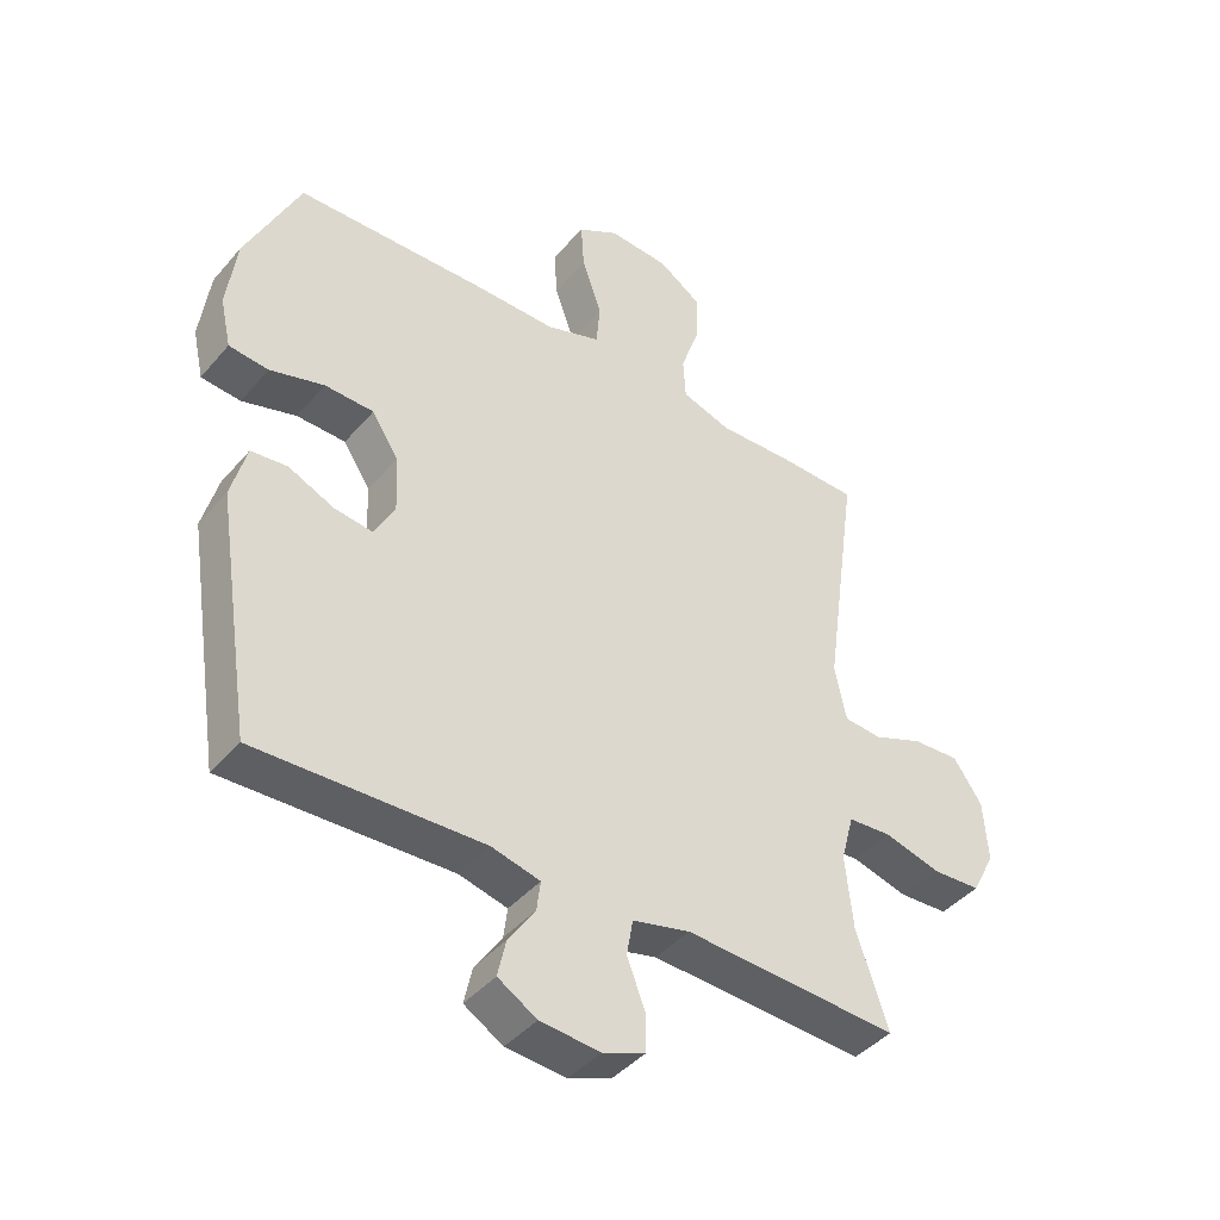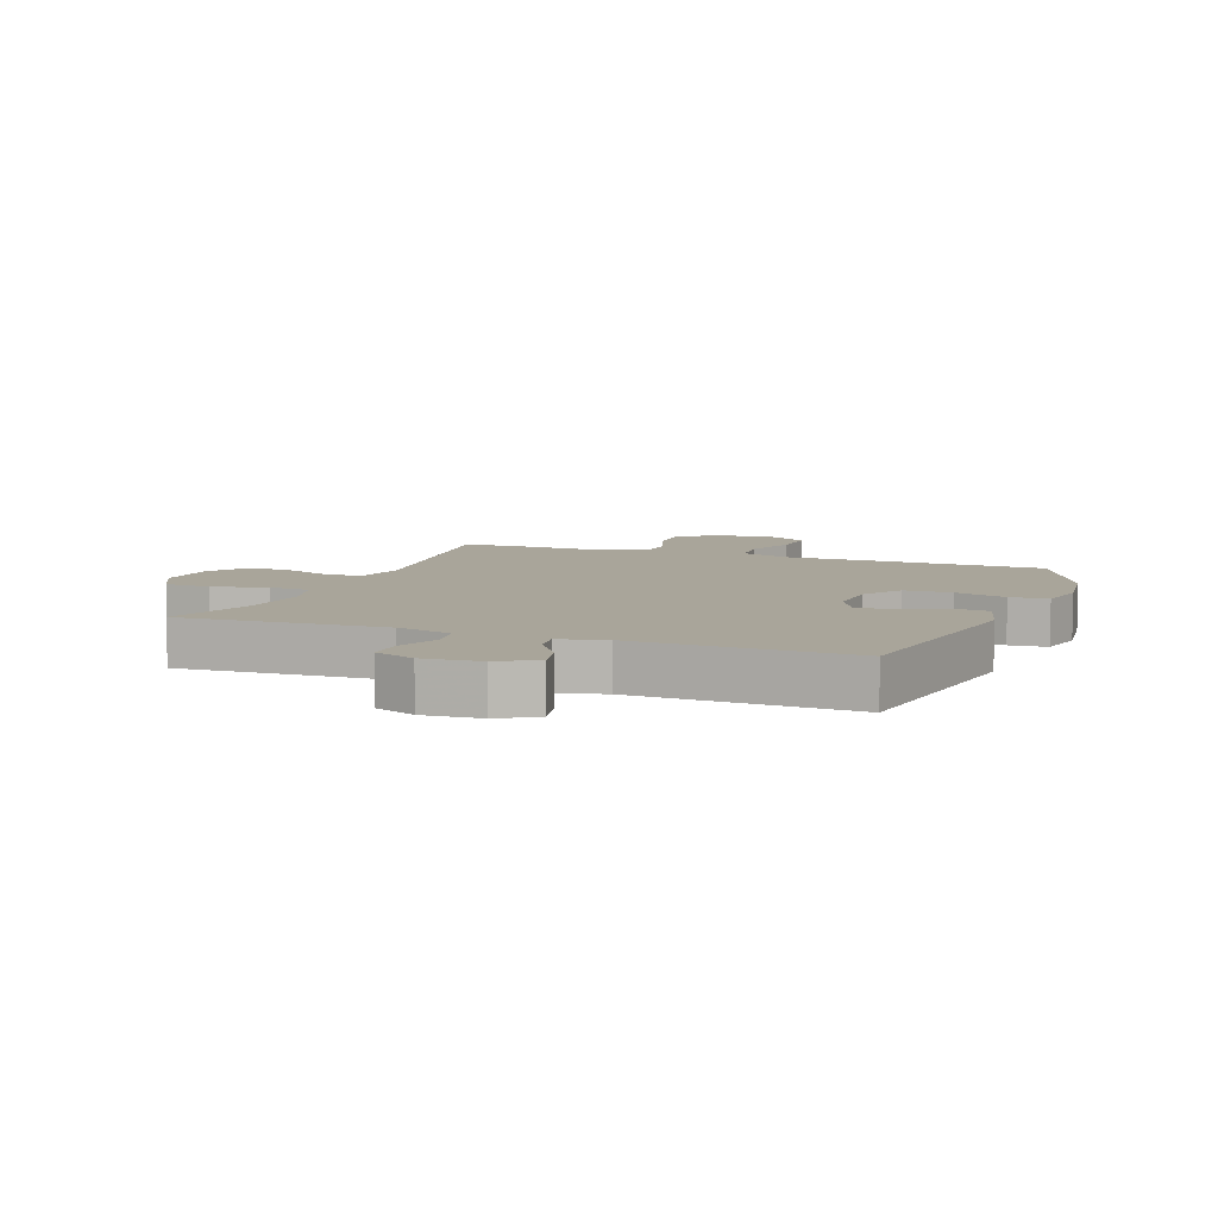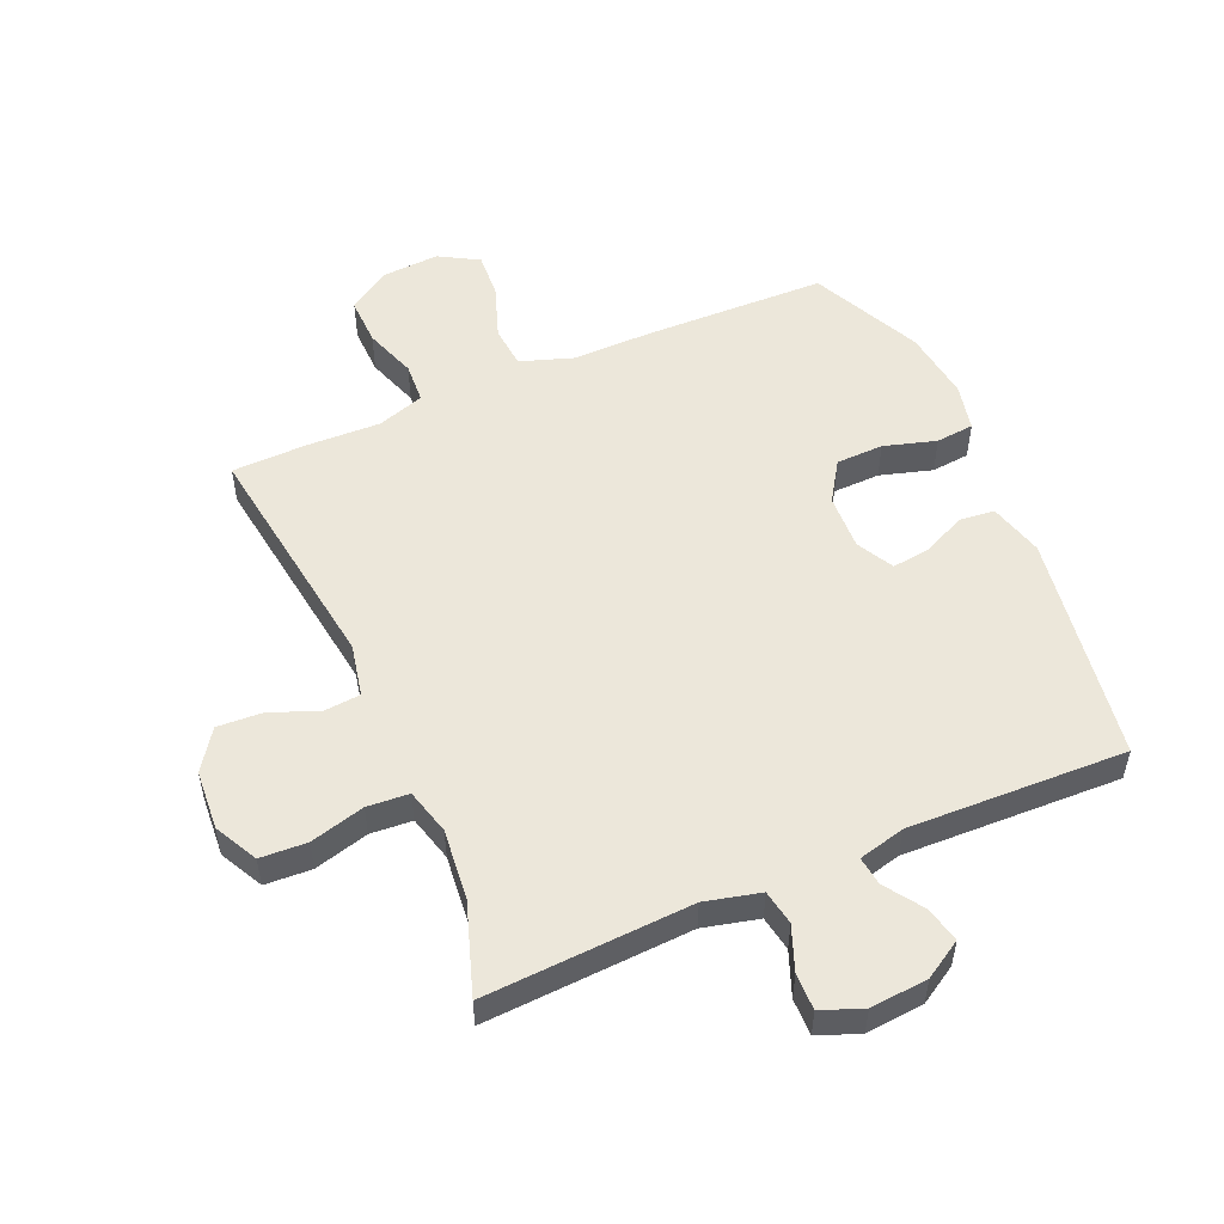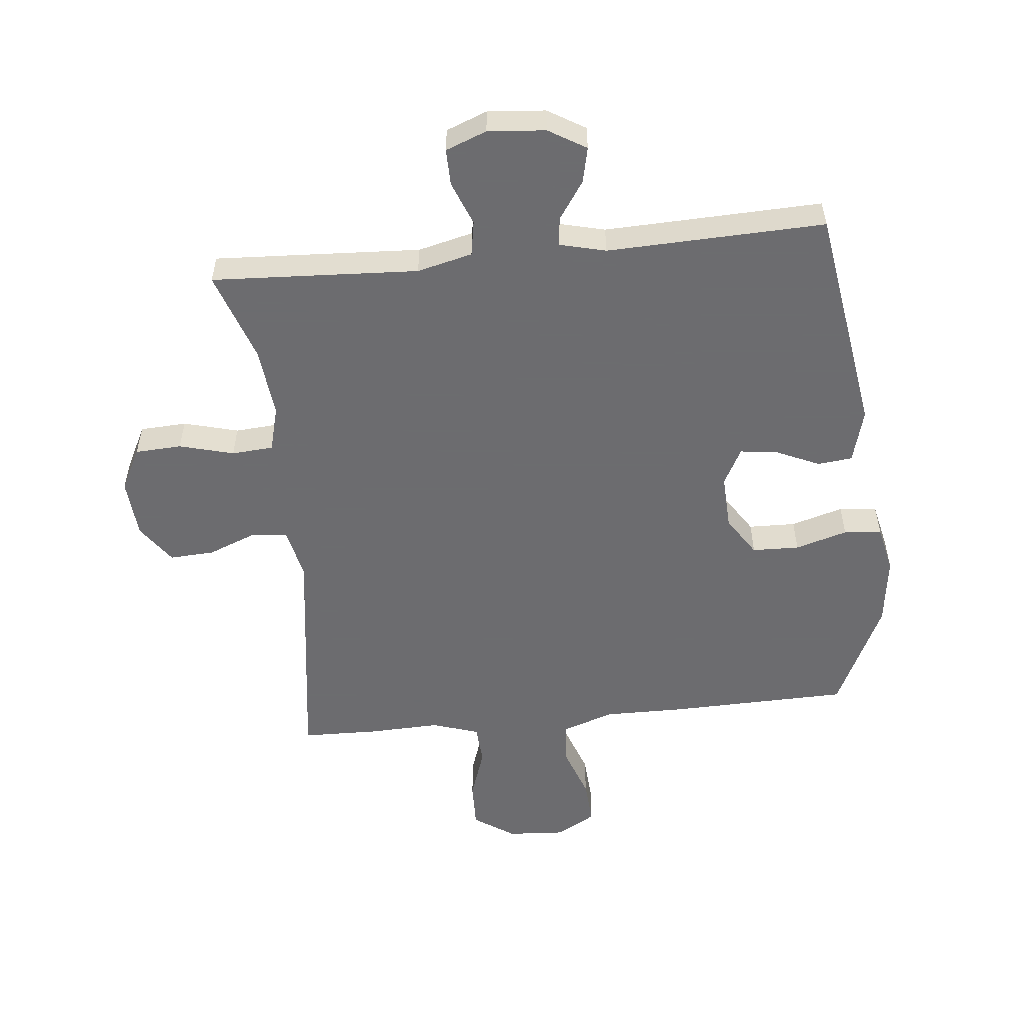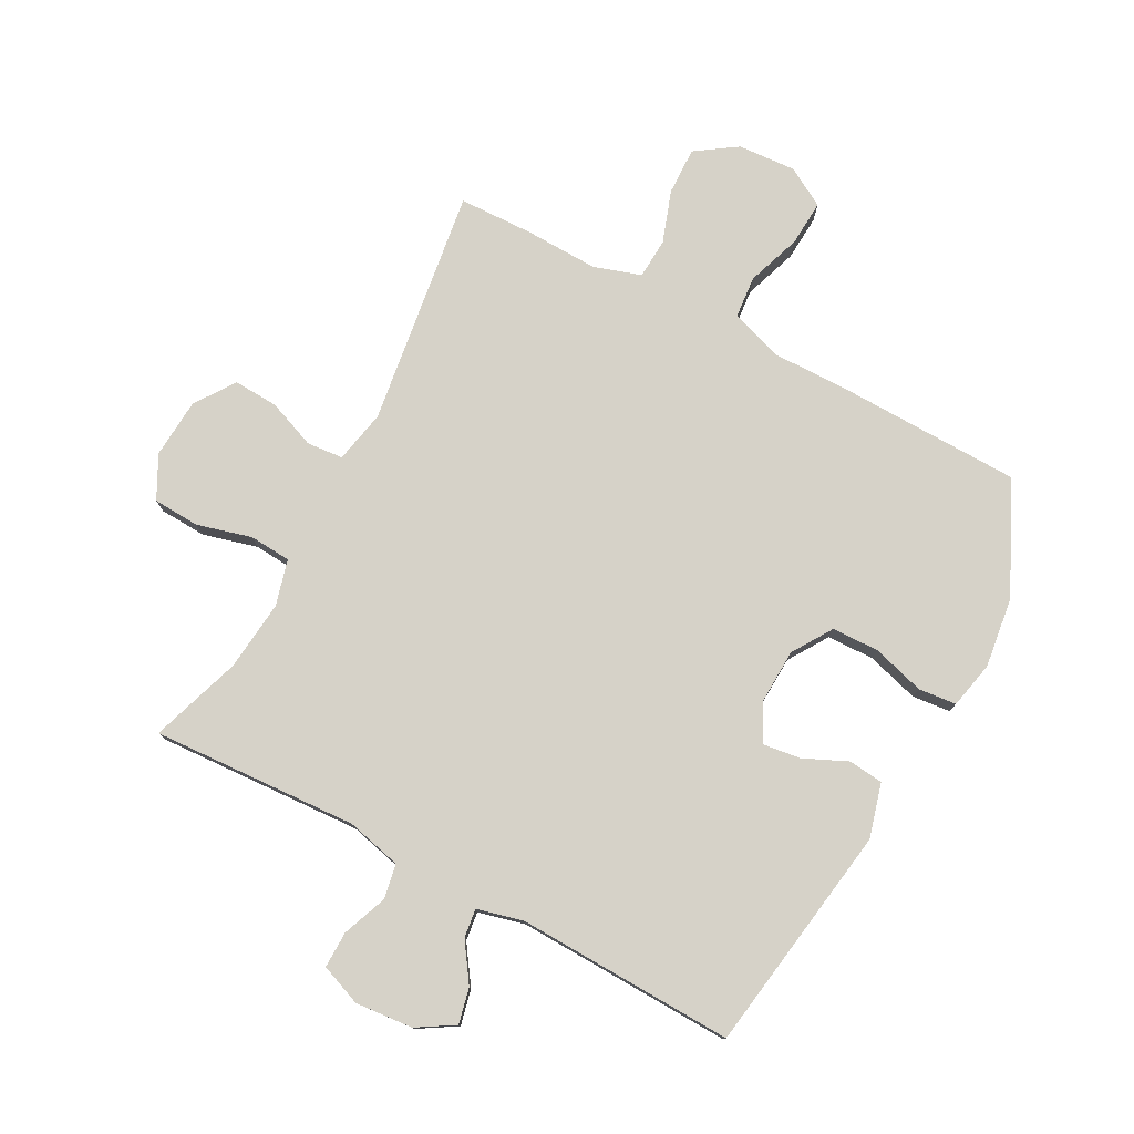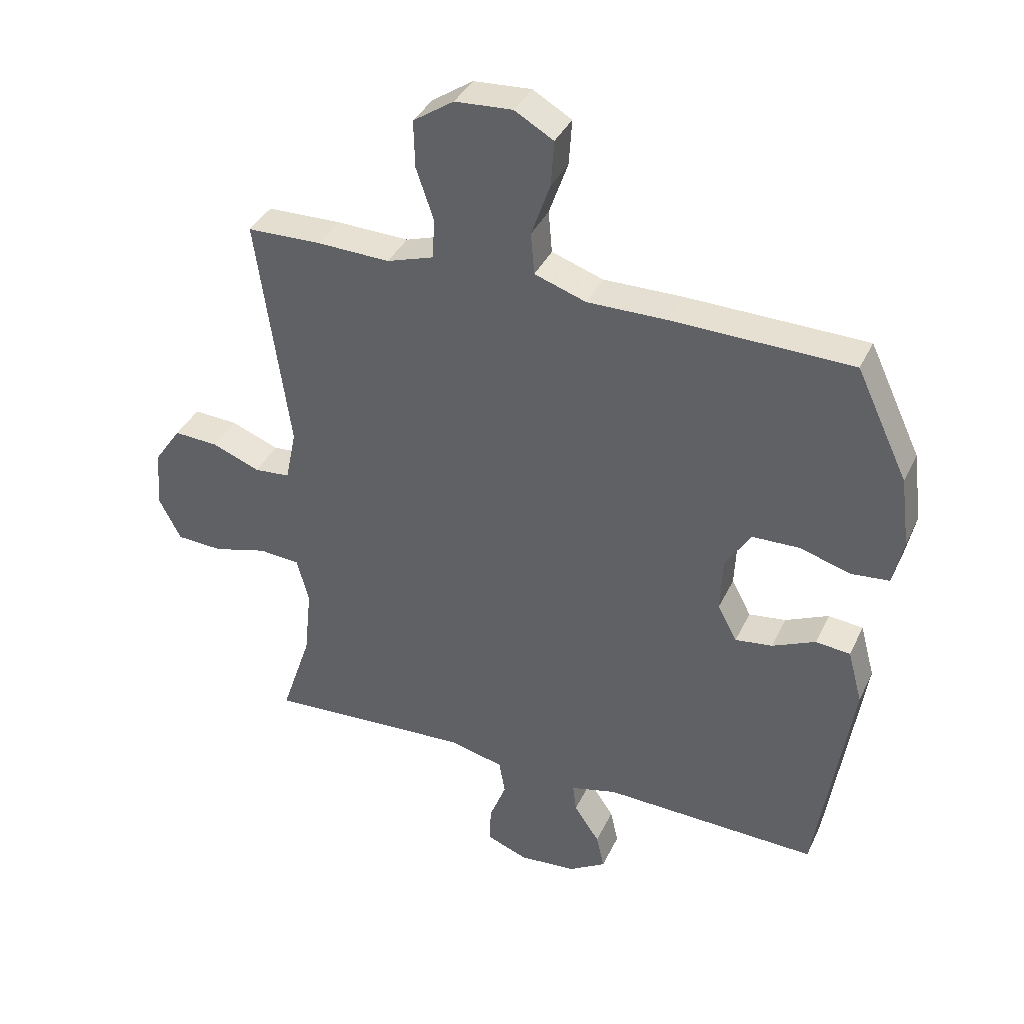
<metadata>
{"format":"obj","ext":"obj","renderer":"f3d","projection":"perspective","resolution":1024,"background":"white","views":[{"elev":-42.4,"azim":-36.9,"up":"+Z"},{"elev":7.5,"azim":-159.0,"up":"+Y"},{"elev":52.8,"azim":156.5,"up":"+Y"},{"elev":-53.8,"azim":-174.1,"up":"+Y"},{"elev":77.7,"azim":-152.0,"up":"+Y"},{"elev":37.4,"azim":-156.9,"up":"+Z"}]}
</metadata>
<code>
v -0.5 0.07 0.5
v -0.204 0.07 0.507
v -0.073 0.07 0.506
v 0.012 0.07 0.535
v 0.018 0.07 0.604
v -0.013 0.07 0.692
v -0.018 0.07 0.767
v 0.046 0.07 0.804
v 0.141 0.07 0.798
v 0.208 0.07 0.753
v 0.206 0.07 0.675
v 0.177 0.07 0.59
v 0.181 0.07 0.524
v 0.258 0.07 0.499
v 0.378 0.07 0.503
v 0.5 0.07 0.5
v 0.446 0.07 0.111
v 0.464 0.07 0.025
v 0.523 0.07 0.02
v 0.602 0.07 0.051
v 0.675 0.07 0.055
v 0.72 0.07 -0.01
v 0.727 0.07 -0.107
v 0.691 0.07 -0.177
v 0.615 0.07 -0.181
v 0.526 0.07 -0.157
v 0.458 0.07 -0.162
v 0.438 0.07 -0.237
v 0.45 0.07 -0.352
v 0.5 0.07 -0.5
v 0.163 0.07 -0.482
v 0.073 0.07 -0.504
v 0.063 0.07 -0.561
v 0.091 0.07 -0.633
v 0.092 0.07 -0.693
v 0.025 0.07 -0.719
v -0.069 0.07 -0.711
v -0.13 0.07 -0.674
v -0.117 0.07 -0.616
v -0.075 0.07 -0.554
v -0.069 0.07 -0.507
v -0.145 0.07 -0.488
v -0.5 0.07 -0.5
v -0.558 0.07 -0.126
v -0.534 0.07 -0.037
v -0.477 0.07 -0.031
v -0.406 0.07 -0.063
v -0.345 0.07 -0.071
v -0.313 0.07 -0.011
v -0.317 0.07 0.08
v -0.359 0.07 0.145
v -0.436 0.07 0.147
v -0.521 0.07 0.122
v -0.583 0.07 0.128
v -0.6 0.07 0.205
v -0.585 0.07 0.32
v -0.5 0 0.5
v -0.204 0 0.507
v -0.073 0 0.506
v 0.012 0 0.535
v 0.018 0 0.604
v -0.013 0 0.692
v -0.018 0 0.767
v 0.046 0 0.804
v 0.141 0 0.798
v 0.208 0 0.753
v 0.206 0 0.675
v 0.177 0 0.59
v 0.181 0 0.524
v 0.258 0 0.499
v 0.378 0 0.503
v 0.5 0 0.5
v 0.446 0 0.111
v 0.464 0 0.025
v 0.523 0 0.02
v 0.602 0 0.051
v 0.675 0 0.055
v 0.72 0 -0.01
v 0.727 0 -0.107
v 0.691 0 -0.177
v 0.615 0 -0.181
v 0.526 0 -0.157
v 0.458 0 -0.162
v 0.438 0 -0.237
v 0.45 0 -0.352
v 0.5 0 -0.5
v 0.163 0 -0.482
v 0.073 0 -0.504
v 0.063 0 -0.561
v 0.091 0 -0.633
v 0.092 0 -0.693
v 0.025 0 -0.719
v -0.069 0 -0.711
v -0.13 0 -0.674
v -0.117 0 -0.616
v -0.075 0 -0.554
v -0.069 0 -0.507
v -0.145 0 -0.488
v -0.5 0 -0.5
v -0.558 0 -0.126
v -0.534 0 -0.037
v -0.477 0 -0.031
v -0.406 0 -0.063
v -0.345 0 -0.071
v -0.313 0 -0.011
v -0.317 0 0.08
v -0.359 0 0.145
v -0.436 0 0.147
v -0.521 0 0.122
v -0.583 0 0.128
v -0.6 0 0.205
v -0.585 0 0.32
f 52 53 54 55
f 51 52 55 56
f 44 45 46 47
f 42 43 44 47
f 41 42 47 48
f 37 38 39 40
f 37 40 41
f 36 37 41
f 33 34 35 36
f 32 33 36 41
f 31 32 41 48
f 29 30 31 48
f 23 24 25 26
f 23 26 27
f 22 23 27
f 19 20 21 22
f 18 19 22 27
f 17 18 27 28
f 14 15 16 17
f 13 14 17 28
f 9 10 11 12
f 9 12 13
f 8 9 13
f 5 6 7 8
f 4 5 8 13
f 3 4 13 28
f 51 56 1 2
f 50 51 2 3
f 49 50 3 28
f 28 29 48 49
f 111 110 109 108
f 112 111 108 107
f 103 102 101 100
f 103 100 99 98
f 104 103 98 97
f 96 95 94 93
f 97 96 93
f 97 93 92
f 92 91 90 89
f 97 92 89 88
f 104 97 88 87
f 104 87 86 85
f 82 81 80 79
f 83 82 79
f 83 79 78
f 78 77 76 75
f 83 78 75 74
f 84 83 74 73
f 73 72 71 70
f 84 73 70 69
f 68 67 66 65
f 69 68 65
f 69 65 64
f 64 63 62 61
f 69 64 61 60
f 84 69 60 59
f 58 57 112 107
f 59 58 107 106
f 84 59 106 105
f 105 104 85 84
f 1 57 58 2
f 2 58 59 3
f 3 59 60 4
f 4 60 61 5
f 5 61 62 6
f 6 62 63 7
f 7 63 64 8
f 8 64 65 9
f 9 65 66 10
f 10 66 67 11
f 11 67 68 12
f 12 68 69 13
f 13 69 70 14
f 14 70 71 15
f 15 71 72 16
f 16 72 73 17
f 17 73 74 18
f 18 74 75 19
f 19 75 76 20
f 20 76 77 21
f 21 77 78 22
f 22 78 79 23
f 23 79 80 24
f 24 80 81 25
f 25 81 82 26
f 26 82 83 27
f 27 83 84 28
f 28 84 85 29
f 29 85 86 30
f 30 86 87 31
f 31 87 88 32
f 32 88 89 33
f 33 89 90 34
f 34 90 91 35
f 35 91 92 36
f 36 92 93 37
f 37 93 94 38
f 38 94 95 39
f 39 95 96 40
f 40 96 97 41
f 41 97 98 42
f 42 98 99 43
f 43 99 100 44
f 44 100 101 45
f 45 101 102 46
f 46 102 103 47
f 47 103 104 48
f 48 104 105 49
f 49 105 106 50
f 50 106 107 51
f 51 107 108 52
f 52 108 109 53
f 53 109 110 54
f 54 110 111 55
f 55 111 112 56
f 56 112 57 1

</code>
